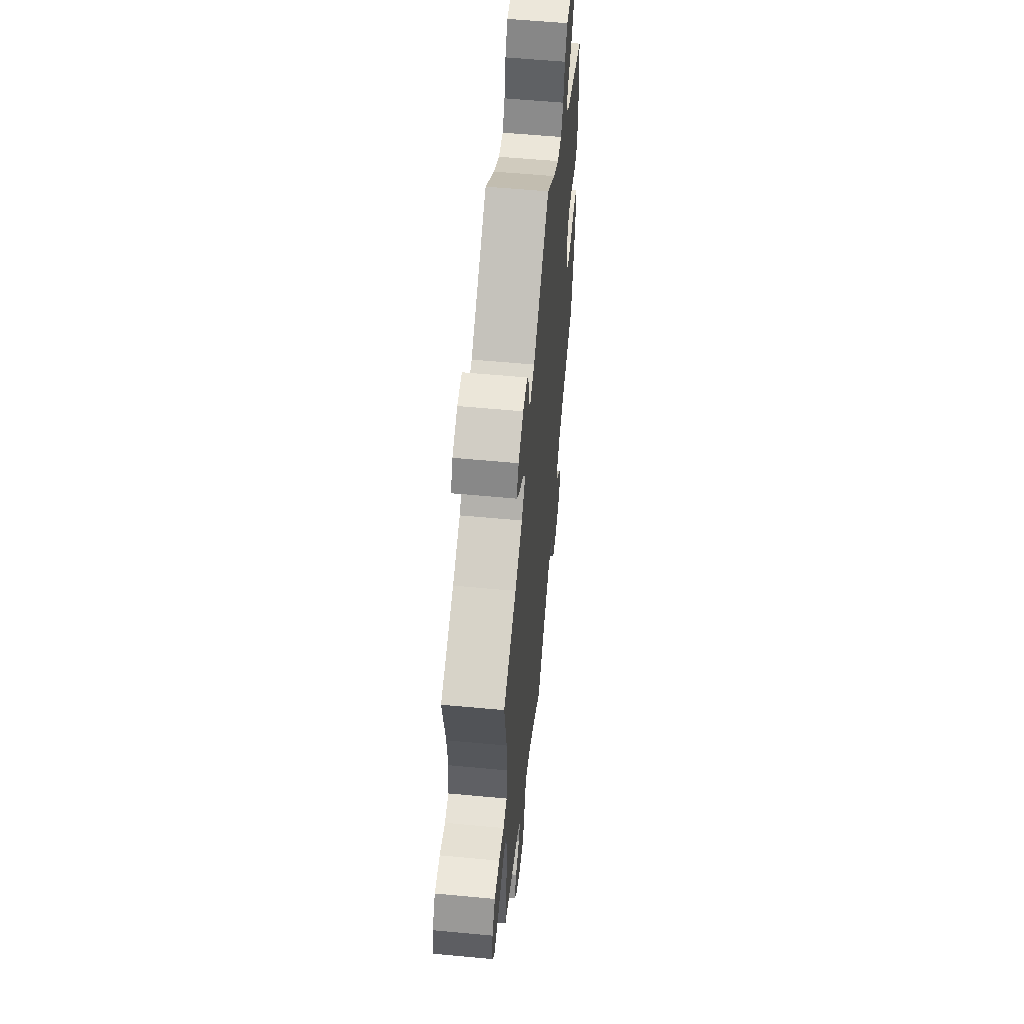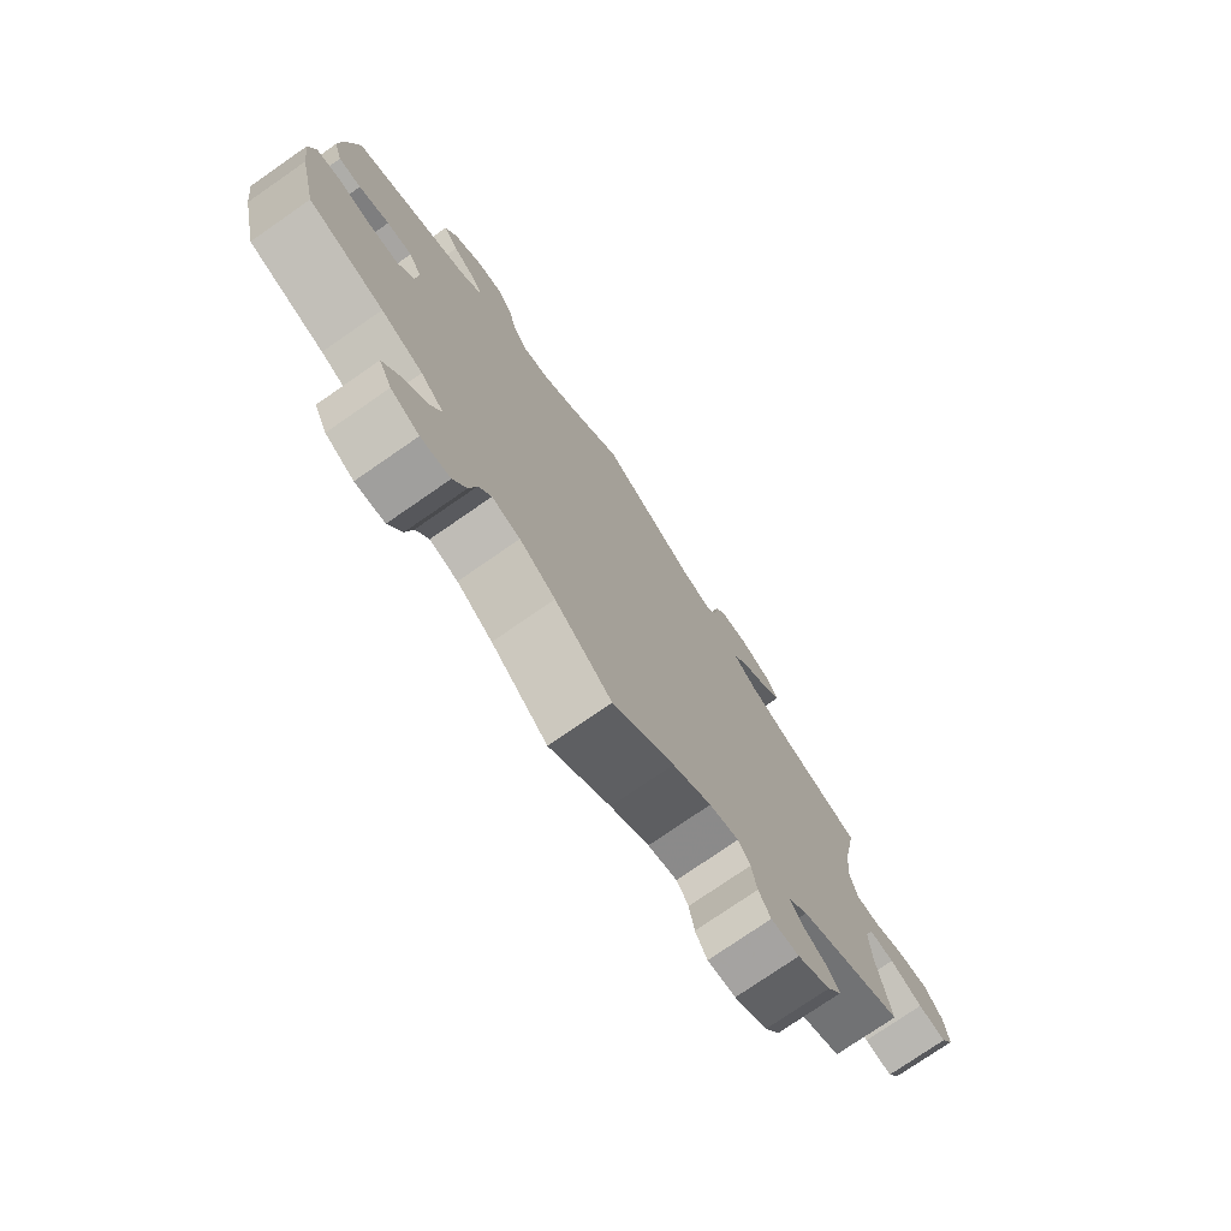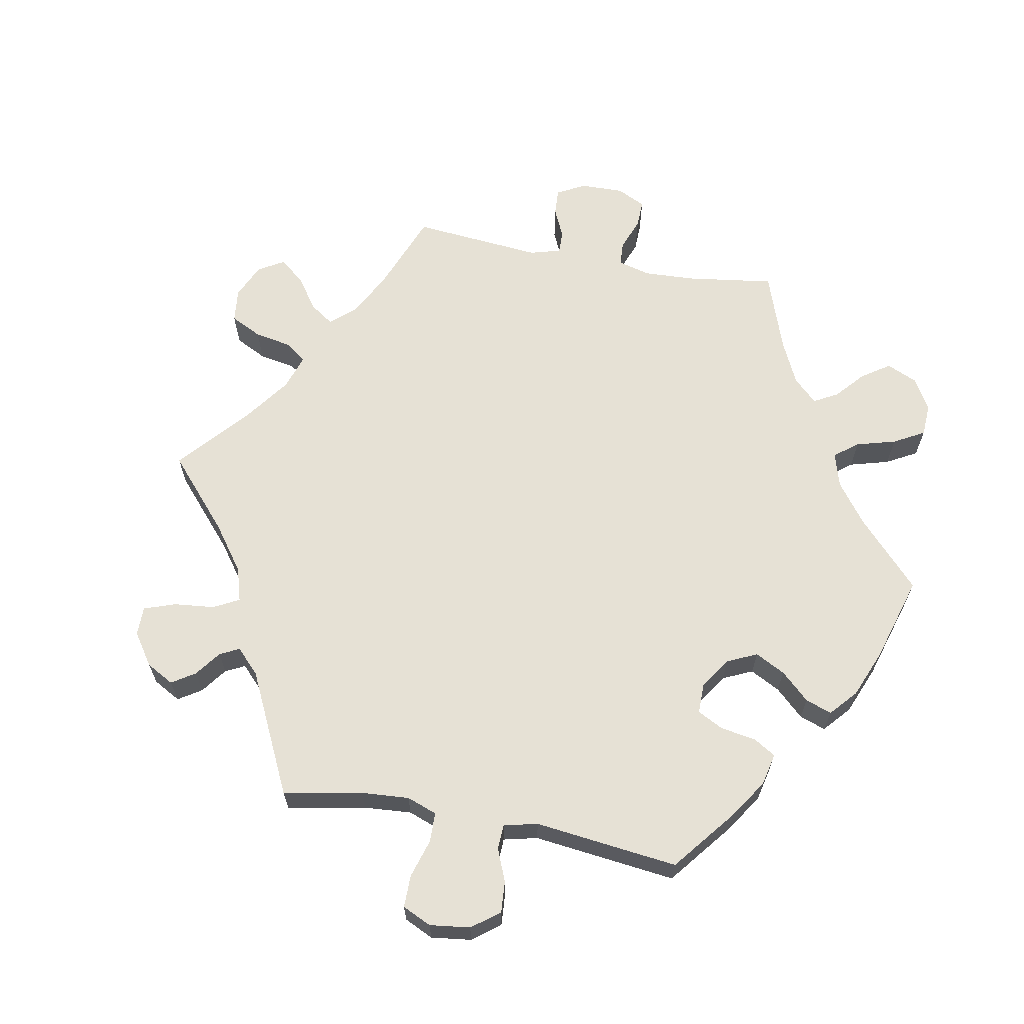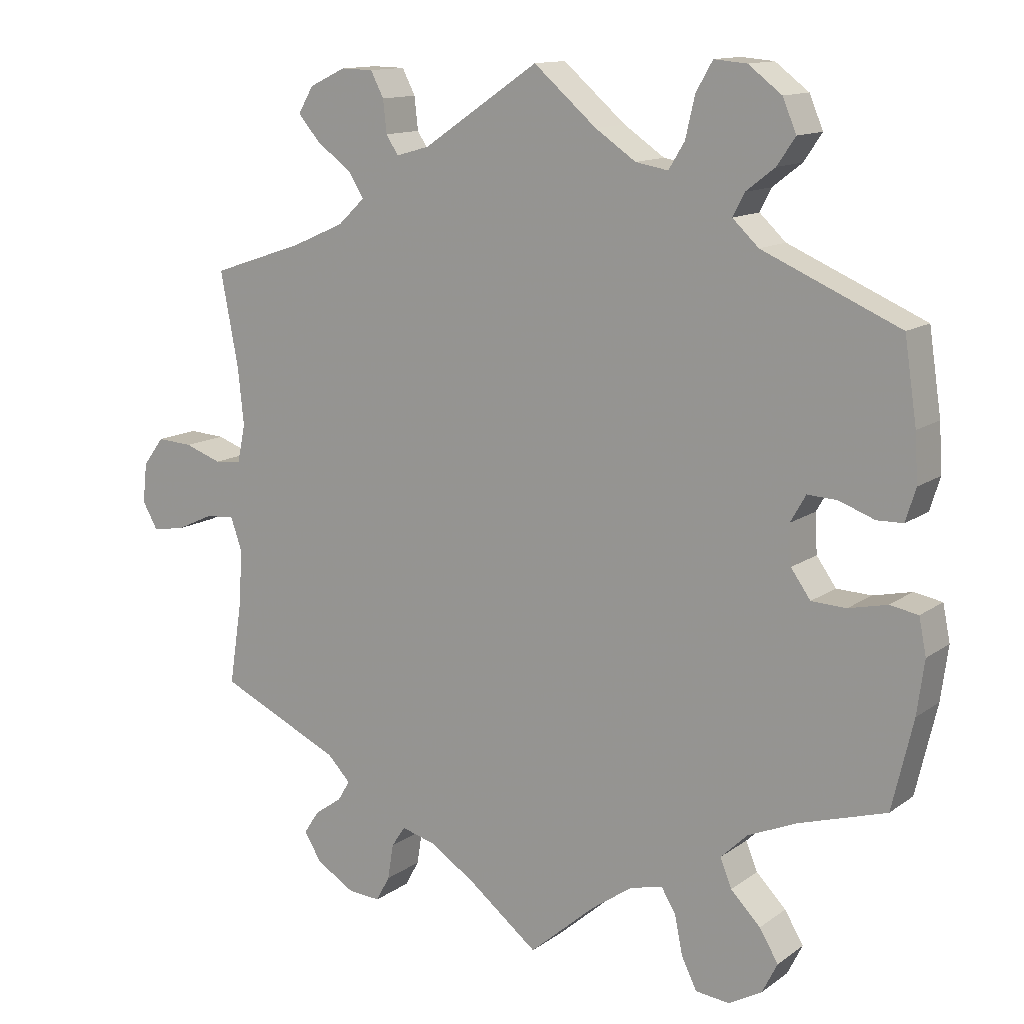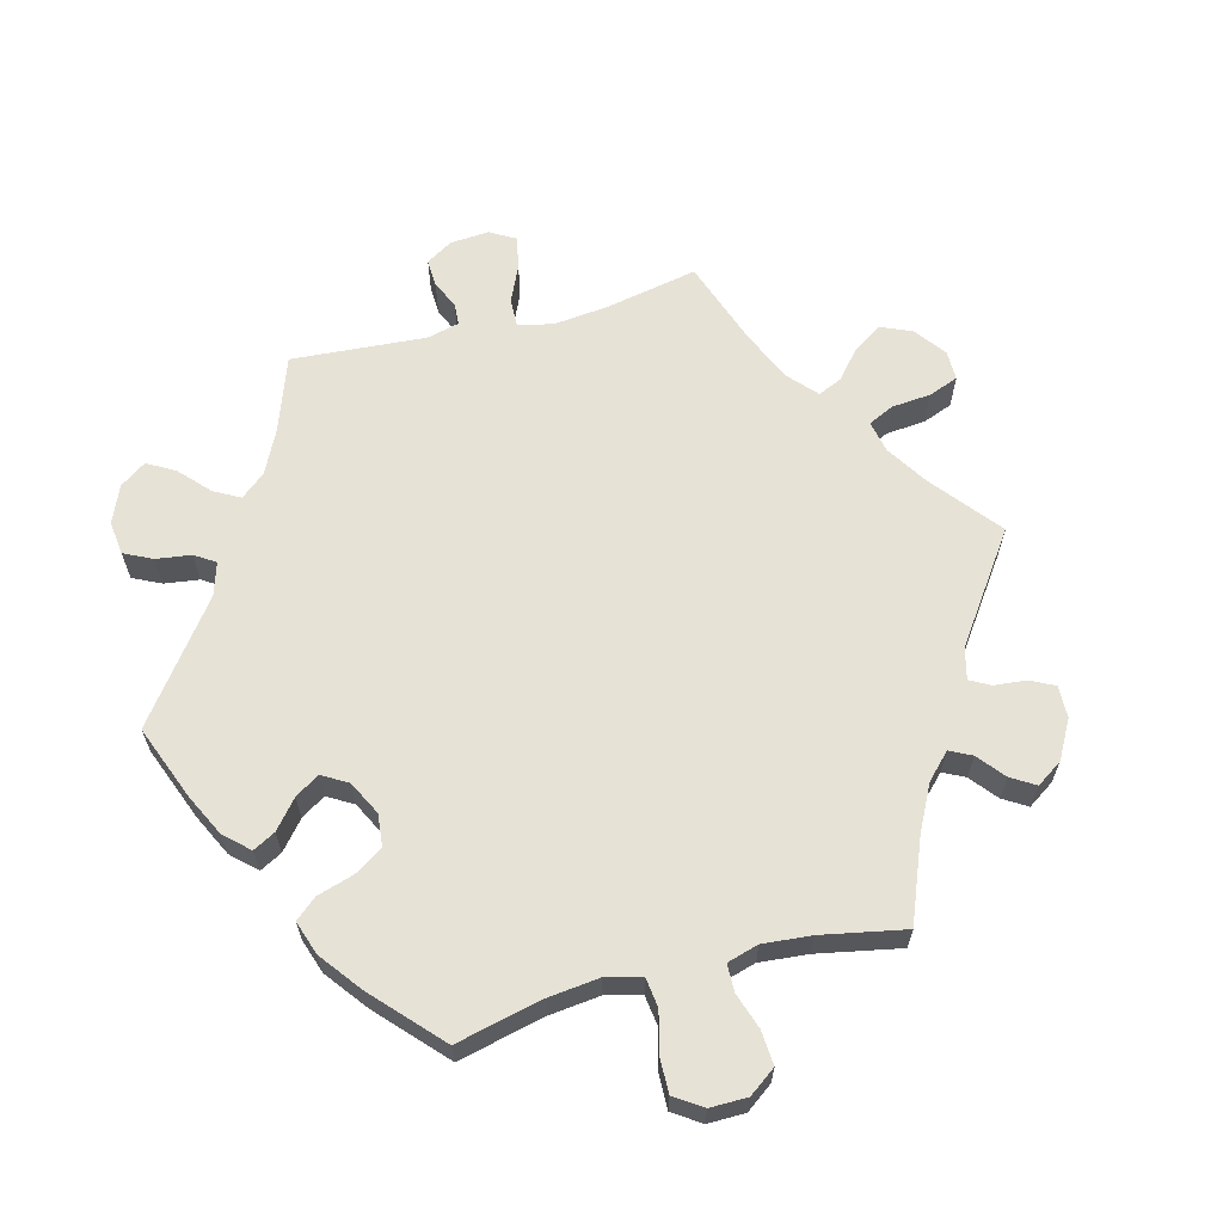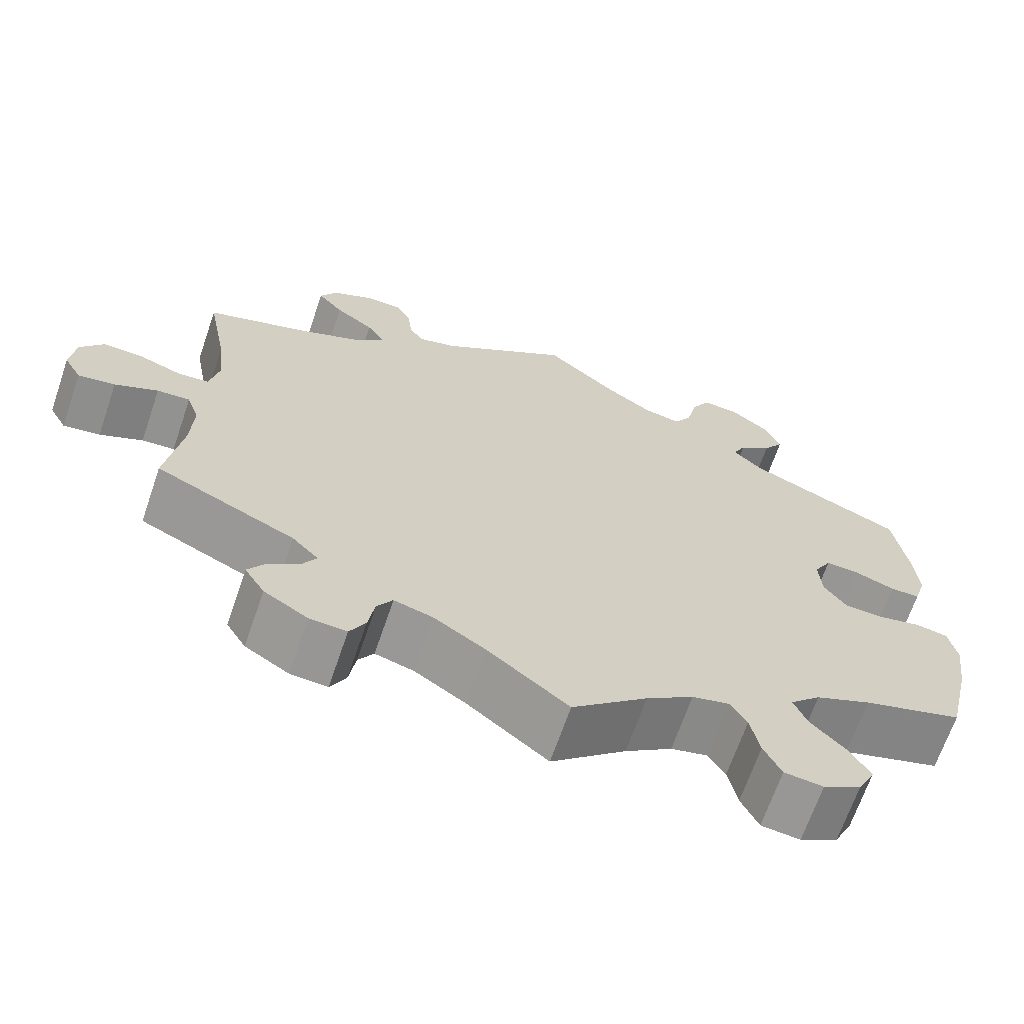
<metadata>
{"format":"obj","ext":"obj","renderer":"f3d","projection":"perspective","resolution":1024,"background":"white","views":[{"elev":57.0,"azim":-84.4,"up":"+Z"},{"elev":-76.0,"azim":124.7,"up":"+Z"},{"elev":64.1,"azim":40.7,"up":"+Y"},{"elev":12.9,"azim":32.7,"up":"+Z"},{"elev":63.1,"azim":135.4,"up":"+Y"},{"elev":-67.3,"azim":-18.9,"up":"+Z"}]}
</metadata>
<code>
v -0.098 0.07 -0.501
v -0.16 0.07 -0.461
v -0.207 0.07 -0.448
v -0.226 0.07 -0.477
v -0.234 0.07 -0.526
v -0.253 0.07 -0.561
v -0.298 0.07 -0.558
v -0.351 0.07 -0.526
v -0.375 0.07 -0.487
v -0.354 0.07 -0.455
v -0.316 0.07 -0.428
v -0.299 0.07 -0.4
v -0.331 0.07 -0.367
v -0.5 0.07 -0.289
v -0.481 0.07 -0.167
v -0.478 0.07 -0.096
v -0.493 0.07 -0.052
v -0.533 0.07 -0.055
v -0.585 0.07 -0.079
v -0.63 0.07 -0.086
v -0.651 0.07 -0.049
v -0.645 0.07 0.006
v -0.616 0.07 0.045
v -0.566 0.07 0.042
v -0.515 0.07 0.024
v -0.478 0.07 0.028
v -0.467 0.07 0.08
v -0.475 0.07 0.158
v -0.5 0.07 0.289
v -0.372 0.07 0.332
v -0.299 0.07 0.364
v -0.262 0.07 0.399
v -0.284 0.07 0.434
v -0.331 0.07 0.468
v -0.362 0.07 0.504
v -0.341 0.07 0.54
v -0.291 0.07 0.564
v -0.246 0.07 0.563
v -0.228 0.07 0.528
v -0.223 0.07 0.483
v -0.206 0.07 0.457
v -0.16 0.07 0.47
v 0 0.07 0.578
v 0.087 0.07 0.503
v 0.143 0.07 0.465
v 0.188 0.07 0.457
v 0.21 0.07 0.493
v 0.223 0.07 0.549
v 0.246 0.07 0.589
v 0.291 0.07 0.585
v 0.337 0.07 0.55
v 0.356 0.07 0.505
v 0.331 0.07 0.468
v 0.291 0.07 0.437
v 0.275 0.07 0.406
v 0.311 0.07 0.372
v 0.5 0.07 0.29
v 0.517 0.07 0.177
v 0.521 0.07 0.111
v 0.507 0.07 0.066
v 0.471 0.07 0.065
v 0.422 0.07 0.083
v 0.381 0.07 0.085
v 0.36 0.07 0.048
v 0.363 0.07 -0.006
v 0.39 0.07 -0.044
v 0.438 0.07 -0.046
v 0.491 0.07 -0.034
v 0.53 0.07 -0.041
v 0.54 0.07 -0.091
v 0.53 0.07 -0.165
v 0.501 0.07 -0.289
v 0.38 0.07 -0.326
v 0.313 0.07 -0.355
v 0.276 0.07 -0.391
v 0.292 0.07 -0.43
v 0.333 0.07 -0.472
v 0.359 0.07 -0.515
v 0.338 0.07 -0.557
v 0.292 0.07 -0.583
v 0.245 0.07 -0.578
v 0.224 0.07 -0.535
v 0.213 0.07 -0.481
v 0.193 0.07 -0.448
v 0.148 0.07 -0.459
v 0.091 0.07 -0.499
v 0 0.07 -0.578
v -0.098 0 -0.501
v -0.16 0 -0.461
v -0.207 0 -0.448
v -0.226 0 -0.477
v -0.234 0 -0.526
v -0.253 0 -0.561
v -0.298 0 -0.558
v -0.351 0 -0.526
v -0.375 0 -0.487
v -0.354 0 -0.455
v -0.316 0 -0.428
v -0.299 0 -0.4
v -0.331 0 -0.367
v -0.5 0 -0.289
v -0.481 0 -0.167
v -0.478 0 -0.096
v -0.493 0 -0.052
v -0.533 0 -0.055
v -0.585 0 -0.079
v -0.63 0 -0.086
v -0.651 0 -0.049
v -0.645 0 0.006
v -0.616 0 0.045
v -0.566 0 0.042
v -0.515 0 0.024
v -0.478 0 0.028
v -0.467 0 0.08
v -0.475 0 0.158
v -0.5 0 0.289
v -0.372 0 0.332
v -0.299 0 0.364
v -0.262 0 0.399
v -0.284 0 0.434
v -0.331 0 0.468
v -0.362 0 0.504
v -0.341 0 0.54
v -0.291 0 0.564
v -0.246 0 0.563
v -0.228 0 0.528
v -0.223 0 0.483
v -0.206 0 0.457
v -0.16 0 0.47
v 0 0 0.578
v 0.087 0 0.503
v 0.143 0 0.465
v 0.188 0 0.457
v 0.21 0 0.493
v 0.223 0 0.549
v 0.246 0 0.589
v 0.291 0 0.585
v 0.337 0 0.55
v 0.356 0 0.505
v 0.331 0 0.468
v 0.291 0 0.437
v 0.275 0 0.406
v 0.311 0 0.372
v 0.5 0 0.29
v 0.517 0 0.177
v 0.521 0 0.111
v 0.507 0 0.066
v 0.471 0 0.065
v 0.422 0 0.083
v 0.381 0 0.085
v 0.36 0 0.048
v 0.363 0 -0.006
v 0.39 0 -0.044
v 0.438 0 -0.046
v 0.491 0 -0.034
v 0.53 0 -0.041
v 0.54 0 -0.091
v 0.53 0 -0.165
v 0.501 0 -0.289
v 0.38 0 -0.326
v 0.313 0 -0.355
v 0.276 0 -0.391
v 0.292 0 -0.43
v 0.333 0 -0.472
v 0.359 0 -0.515
v 0.338 0 -0.557
v 0.292 0 -0.583
v 0.245 0 -0.578
v 0.224 0 -0.535
v 0.213 0 -0.481
v 0.193 0 -0.448
v 0.148 0 -0.459
v 0.091 0 -0.499
v 0 0 -0.578
f 86 87 1
f 85 86 1 2
f 84 85 2 3
f 80 81 82 83
f 80 83 84
f 79 80 84
f 76 77 78 79
f 75 76 79 84
f 74 75 84 3
f 70 71 72 73
f 70 73 74 3
f 67 68 69 70
f 66 67 70 3
f 59 60 61 62
f 59 62 63
f 56 57 58 59
f 55 56 59 63
f 51 52 53 54
f 51 54 55
f 50 51 55
f 47 48 49 50
f 46 47 50 55
f 45 46 55 63
f 42 43 44
f 41 42 44 45
f 37 38 39 40
f 37 40 41
f 36 37 41
f 33 34 35 36
f 32 33 36 41
f 28 29 30
f 27 28 30 31
f 26 27 31 32
f 22 23 24 25
f 22 25 26
f 21 22 26
f 18 19 20 21
f 17 18 21 26
f 16 17 26 32
f 13 14 15
f 12 13 15 16
f 8 9 10 11
f 8 11 12
f 7 8 12
f 4 5 6 7
f 3 4 7 12
f 65 66 3 12
f 41 45 63 64
f 32 41 64 65
f 12 16 32 65
f 88 174 173
f 89 88 173 172
f 90 89 172 171
f 170 169 168 167
f 171 170 167
f 171 167 166
f 166 165 164 163
f 171 166 163 162
f 90 171 162 161
f 160 159 158 157
f 90 161 160 157
f 157 156 155 154
f 90 157 154 153
f 149 148 147 146
f 150 149 146
f 146 145 144 143
f 150 146 143 142
f 141 140 139 138
f 142 141 138
f 142 138 137
f 137 136 135 134
f 142 137 134 133
f 150 142 133 132
f 131 130 129
f 132 131 129 128
f 127 126 125 124
f 128 127 124
f 128 124 123
f 123 122 121 120
f 128 123 120 119
f 117 116 115
f 118 117 115 114
f 119 118 114 113
f 112 111 110 109
f 113 112 109
f 113 109 108
f 108 107 106 105
f 113 108 105 104
f 119 113 104 103
f 102 101 100
f 103 102 100 99
f 98 97 96 95
f 99 98 95
f 99 95 94
f 94 93 92 91
f 99 94 91 90
f 99 90 153 152
f 151 150 132 128
f 152 151 128 119
f 152 119 103 99
f 1 88 89 2
f 2 89 90 3
f 3 90 91 4
f 4 91 92 5
f 5 92 93 6
f 6 93 94 7
f 7 94 95 8
f 8 95 96 9
f 9 96 97 10
f 10 97 98 11
f 11 98 99 12
f 12 99 100 13
f 13 100 101 14
f 14 101 102 15
f 15 102 103 16
f 16 103 104 17
f 17 104 105 18
f 18 105 106 19
f 19 106 107 20
f 20 107 108 21
f 21 108 109 22
f 22 109 110 23
f 23 110 111 24
f 24 111 112 25
f 25 112 113 26
f 26 113 114 27
f 27 114 115 28
f 28 115 116 29
f 29 116 117 30
f 30 117 118 31
f 31 118 119 32
f 32 119 120 33
f 33 120 121 34
f 34 121 122 35
f 35 122 123 36
f 36 123 124 37
f 37 124 125 38
f 38 125 126 39
f 39 126 127 40
f 40 127 128 41
f 41 128 129 42
f 42 129 130 43
f 43 130 131 44
f 44 131 132 45
f 45 132 133 46
f 46 133 134 47
f 47 134 135 48
f 48 135 136 49
f 49 136 137 50
f 50 137 138 51
f 51 138 139 52
f 52 139 140 53
f 53 140 141 54
f 54 141 142 55
f 55 142 143 56
f 56 143 144 57
f 57 144 145 58
f 58 145 146 59
f 59 146 147 60
f 60 147 148 61
f 61 148 149 62
f 62 149 150 63
f 63 150 151 64
f 64 151 152 65
f 65 152 153 66
f 66 153 154 67
f 67 154 155 68
f 68 155 156 69
f 69 156 157 70
f 70 157 158 71
f 71 158 159 72
f 72 159 160 73
f 73 160 161 74
f 74 161 162 75
f 75 162 163 76
f 76 163 164 77
f 77 164 165 78
f 78 165 166 79
f 79 166 167 80
f 80 167 168 81
f 81 168 169 82
f 82 169 170 83
f 83 170 171 84
f 84 171 172 85
f 85 172 173 86
f 86 173 174 87
f 87 174 88 1

</code>
